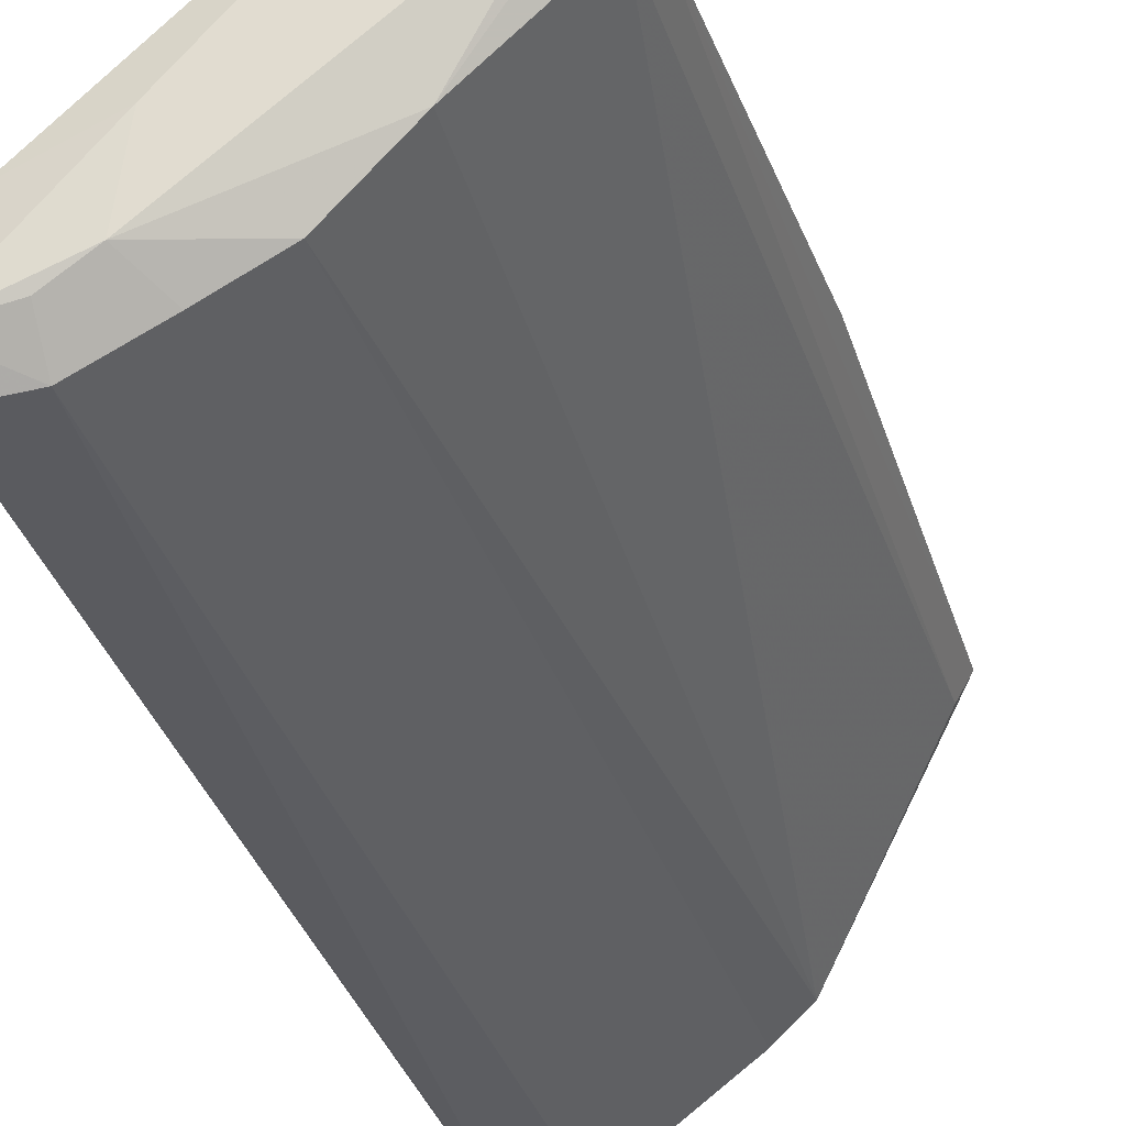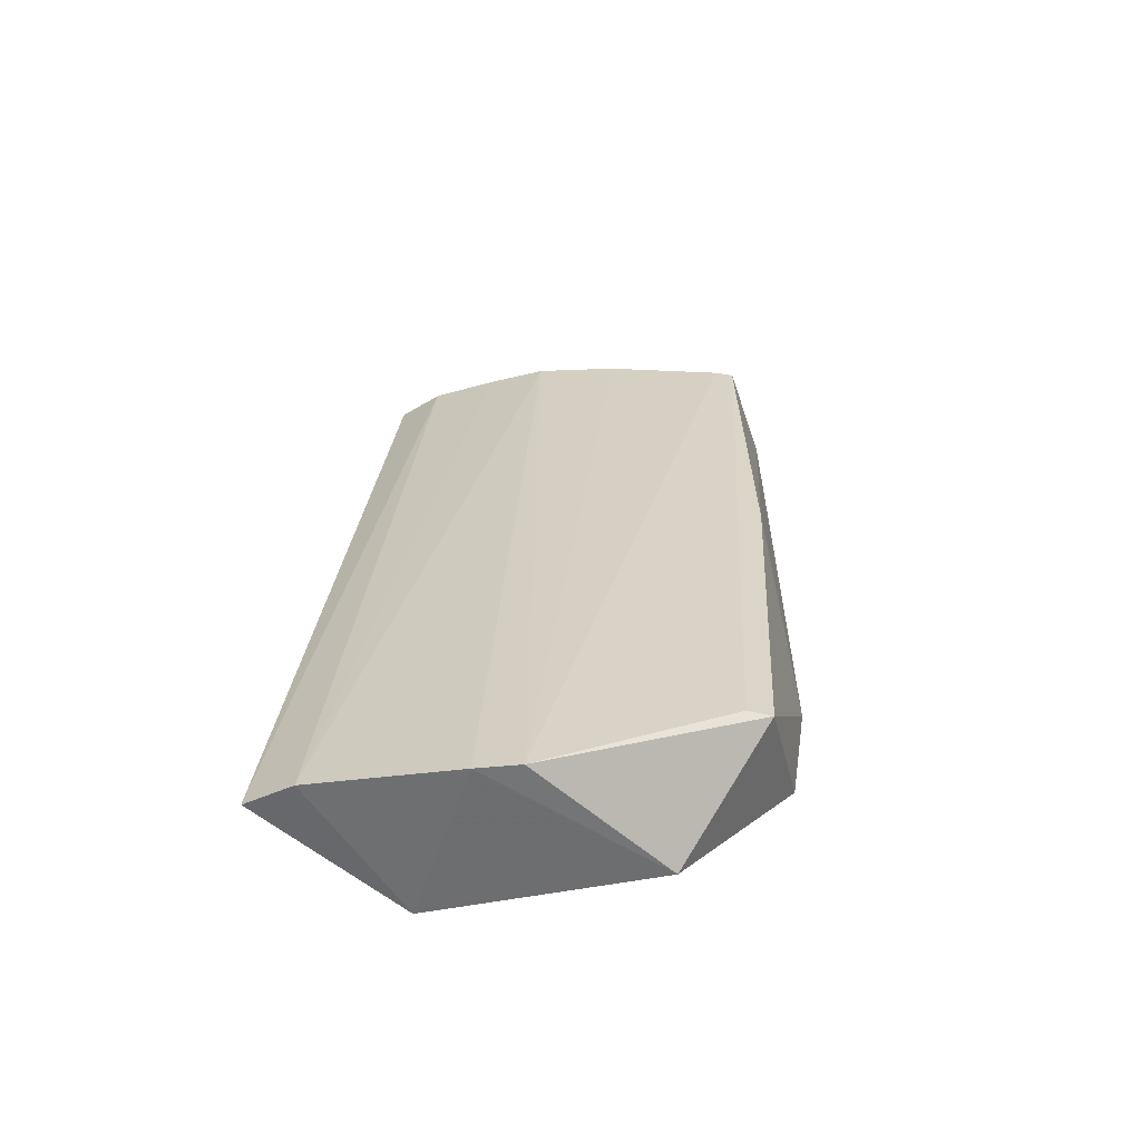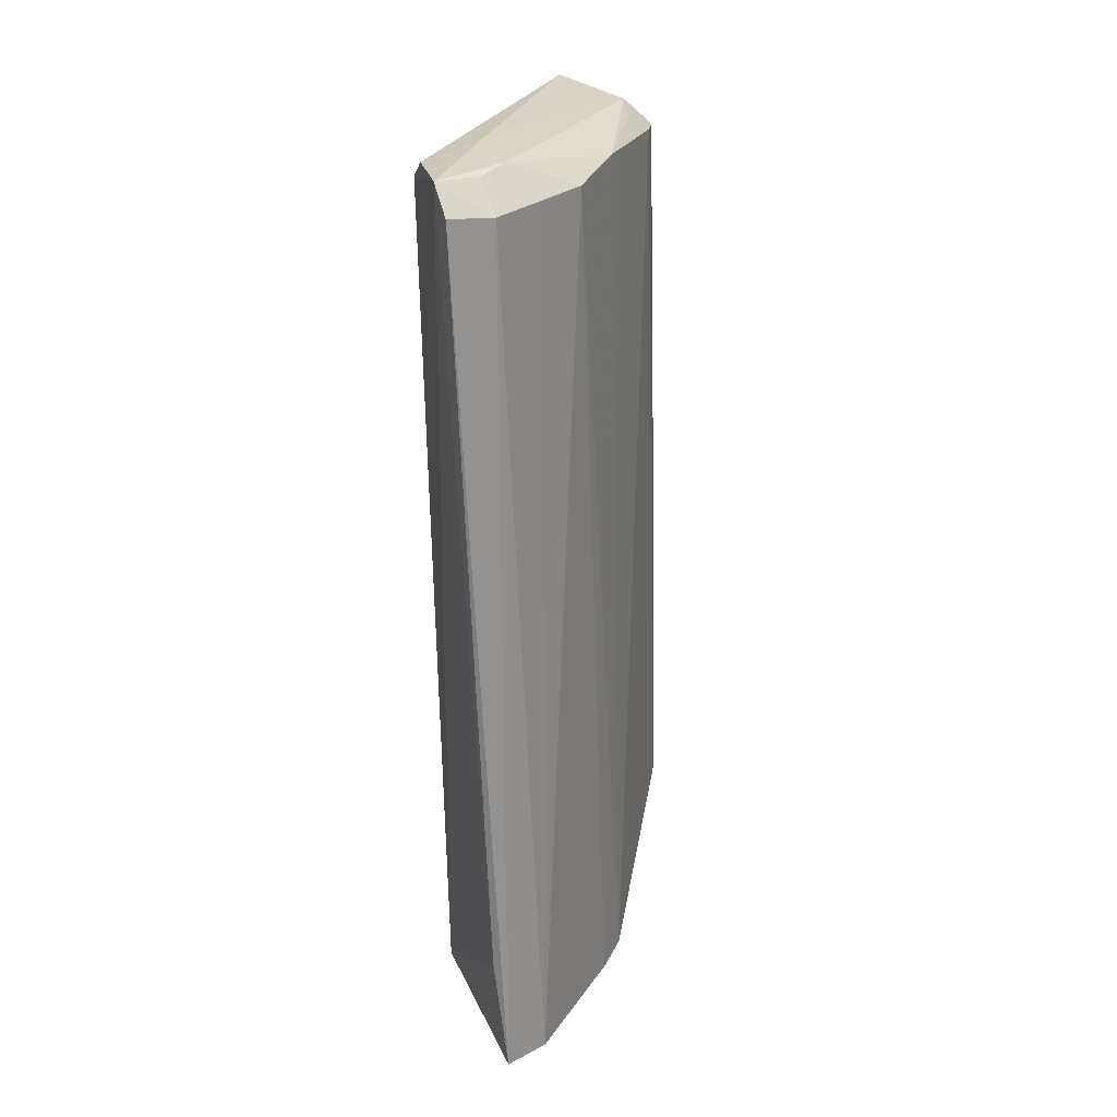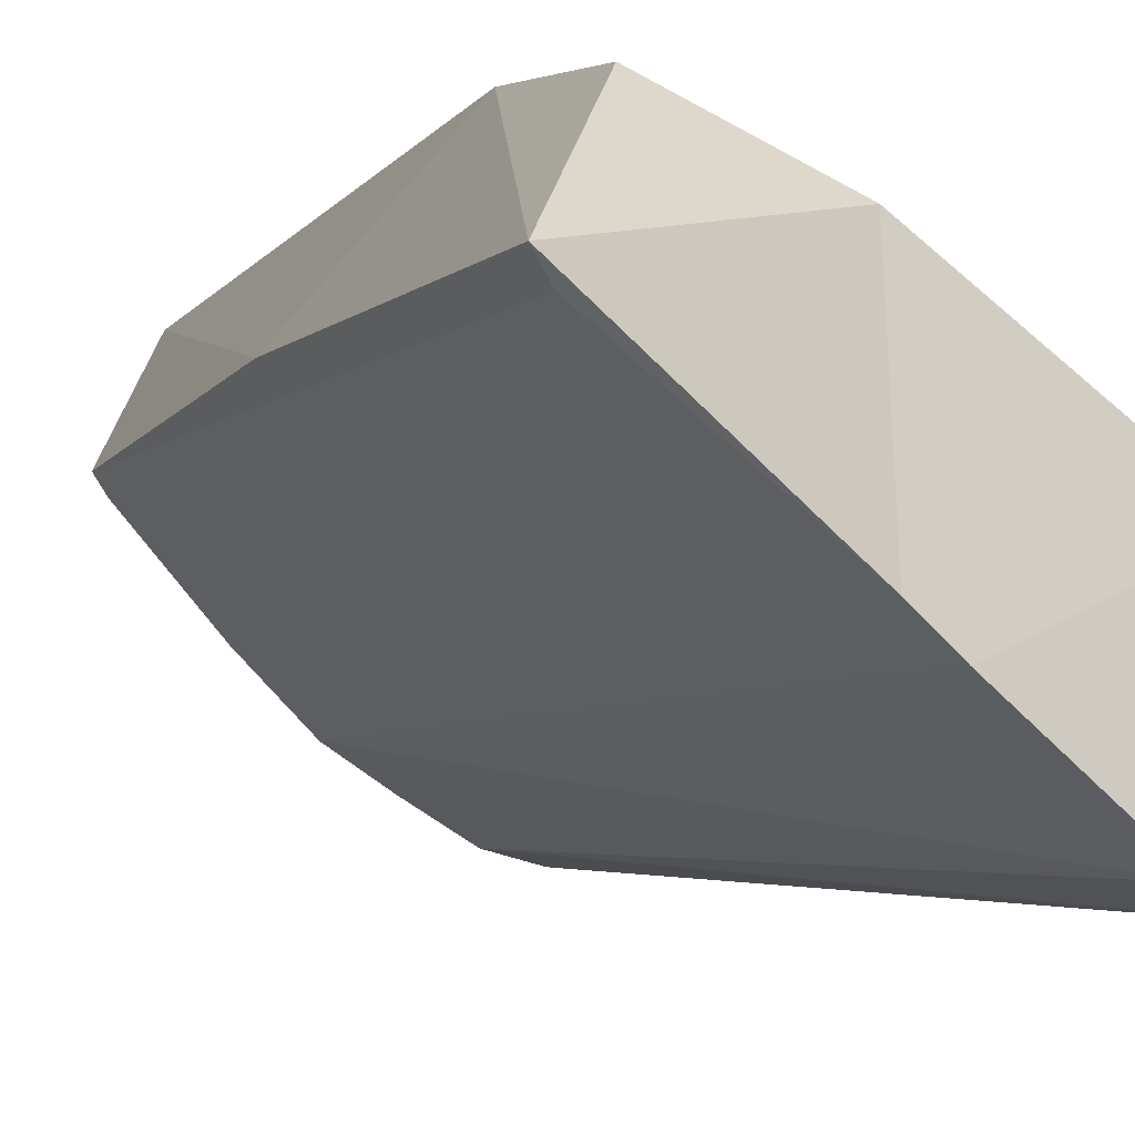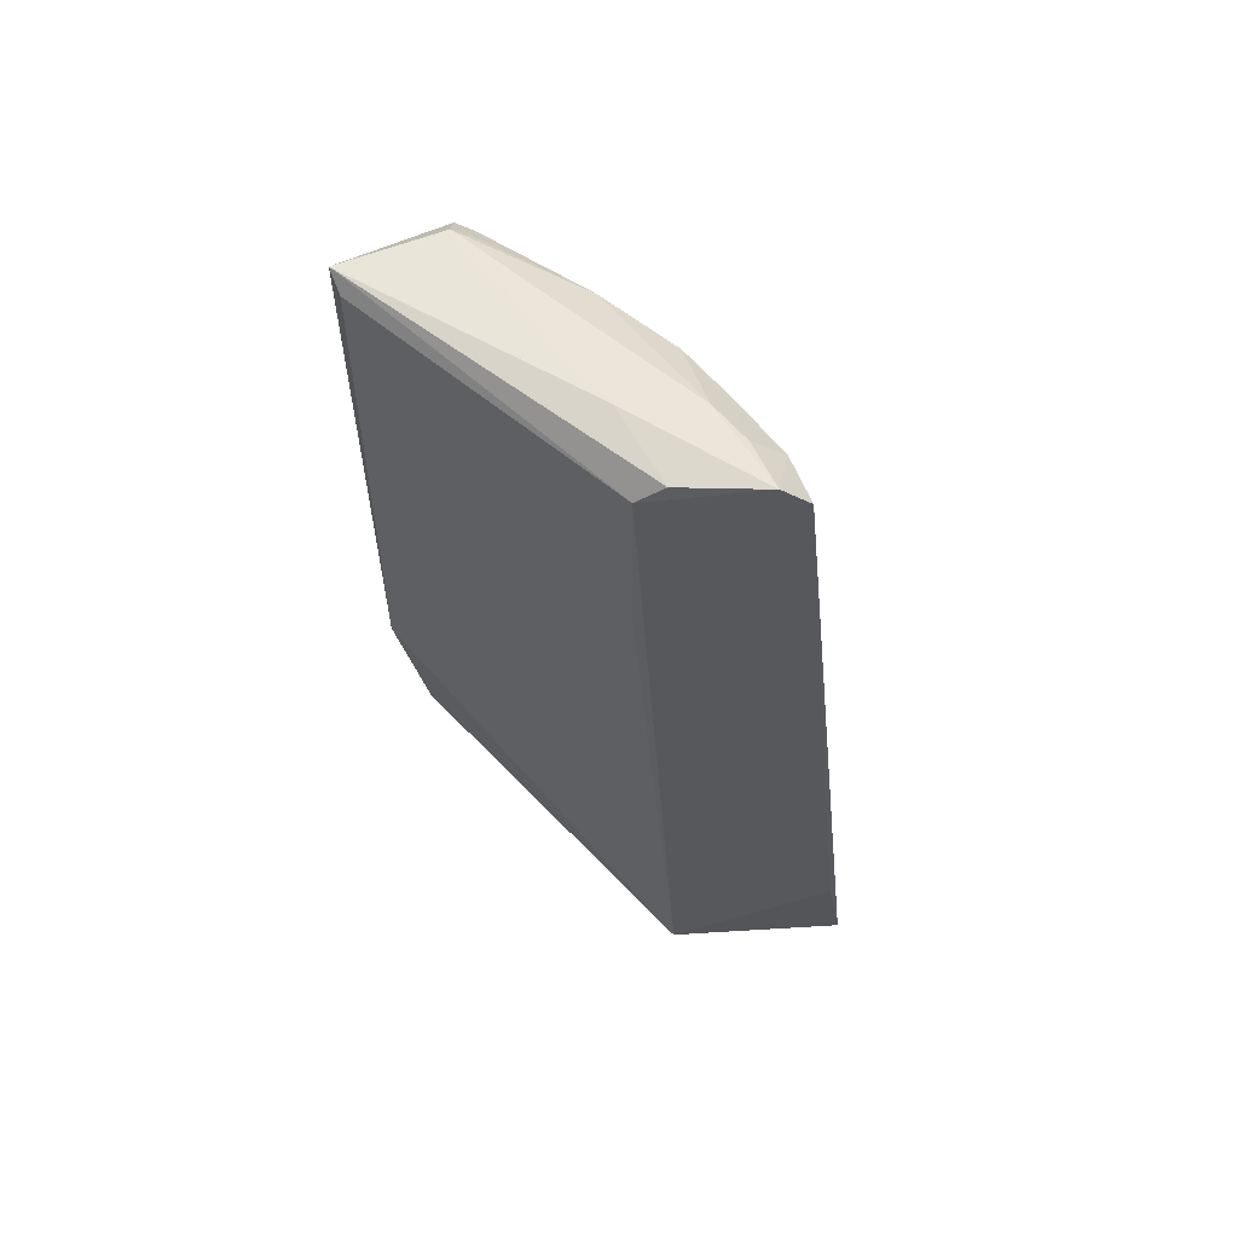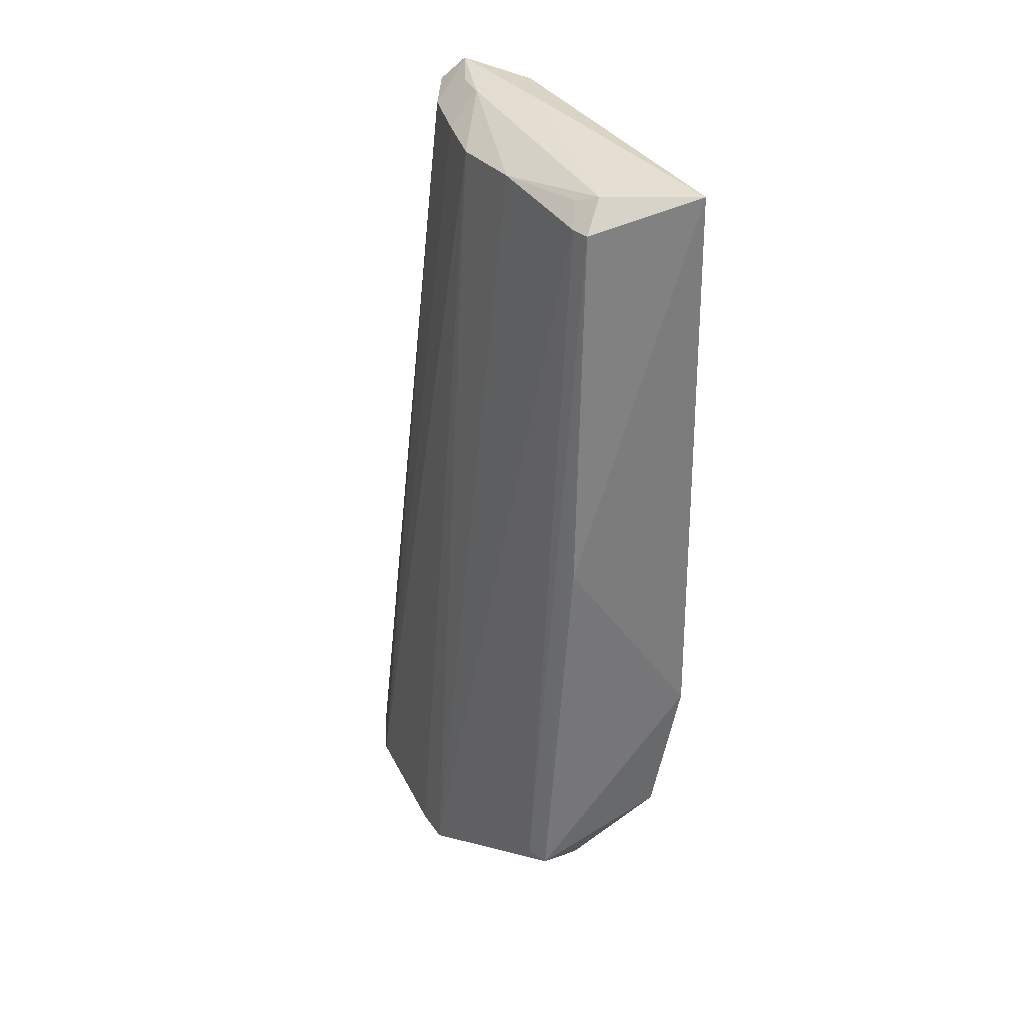
<metadata>
{"format":"obj","ext":"obj","renderer":"f3d","projection":"perspective","resolution":1024,"background":"white","views":[{"elev":-27.6,"azim":15.9,"up":"+Y"},{"elev":-60.6,"azim":46.0,"up":"+Z"},{"elev":30.7,"azim":-25.3,"up":"+Z"},{"elev":-9.3,"azim":158.0,"up":"+Y"},{"elev":61.3,"azim":-97.5,"up":"+Z"},{"elev":31.0,"azim":104.6,"up":"+Z"}]}
</metadata>
<code>
v 0.009418 -0.2824 0.4535
v 0.1733 -0.1803 0.05261
v 0.164 -0.1726 0.4371
v 0.1427 -0.1139 0.4513
v 0.01609 -0.2413 0.008437
v 0.1746 -0.1667 0.2499
v 0.0517 -0.2507 0.4623
v 0.03564 -0.3223 0.002635
v 0.02089 -0.217 0.4496
v 0.139 -0.1266 0.08376
v 0.1697 -0.1646 0.4368
v 0.1088 -0.2639 1.299e-05
v 0.09128 -0.2457 0.4435
v 0.01089 -0.3305 0.00608
v 0.009722 -0.269 0.466
v 0.1093 -0.1767 0.006701
v 0.1405 -0.1122 0.1596
v 0.1669 -0.1911 0.05252
v 0.1549 -0.1625 0.4511
v 0.09284 -0.2781 -0.0005985
v 0.0348 -0.2775 0.4484
v 0.1212 -0.2164 0.4443
v 0.05681 -0.2148 0.4618
v 0.007796 -0.3208 0.06587
v 0.1329 -0.117 0.4447
v 0.02235 -0.2177 0.3564
v 0.06438 -0.2614 0.446
v 0.03448 -0.2621 0.4619
v 0.1511 -0.1748 0.4467
v 0.01926 -0.2298 0.4605
f 11 2 6
f 11 6 4
f 14 5 8
f 15 9 5
f 16 10 2
f 16 5 10
f 16 2 12
f 17 6 2
f 17 2 10
f 17 4 6
f 17 10 5
f 18 11 3
f 18 2 11
f 18 12 2
f 18 3 12
f 19 3 11
f 19 11 4
f 20 8 5
f 20 16 12
f 20 5 16
f 20 13 8
f 20 12 13
f 21 14 8
f 21 1 14
f 21 15 1
f 22 13 12
f 22 12 3
f 22 19 7
f 22 7 13
f 23 15 7
f 23 19 4
f 23 7 19
f 24 14 1
f 24 1 15
f 24 15 5
f 24 5 14
f 25 17 9
f 25 9 4
f 25 4 17
f 26 17 5
f 26 5 9
f 26 9 17
f 27 13 7
f 27 21 8
f 27 8 13
f 28 7 15
f 28 15 21
f 28 27 7
f 28 21 27
f 29 22 3
f 29 3 19
f 29 19 22
f 30 23 4
f 30 4 9
f 30 9 15
f 30 15 23

</code>
